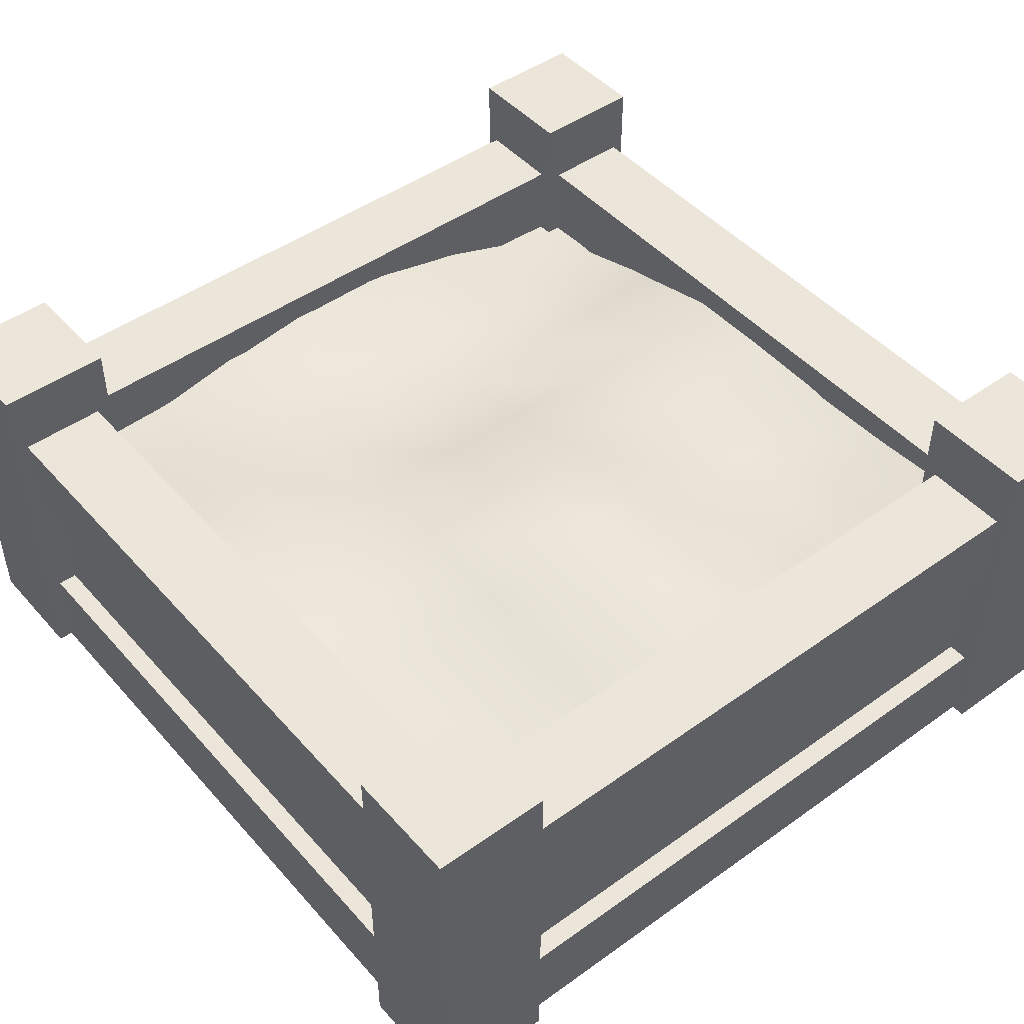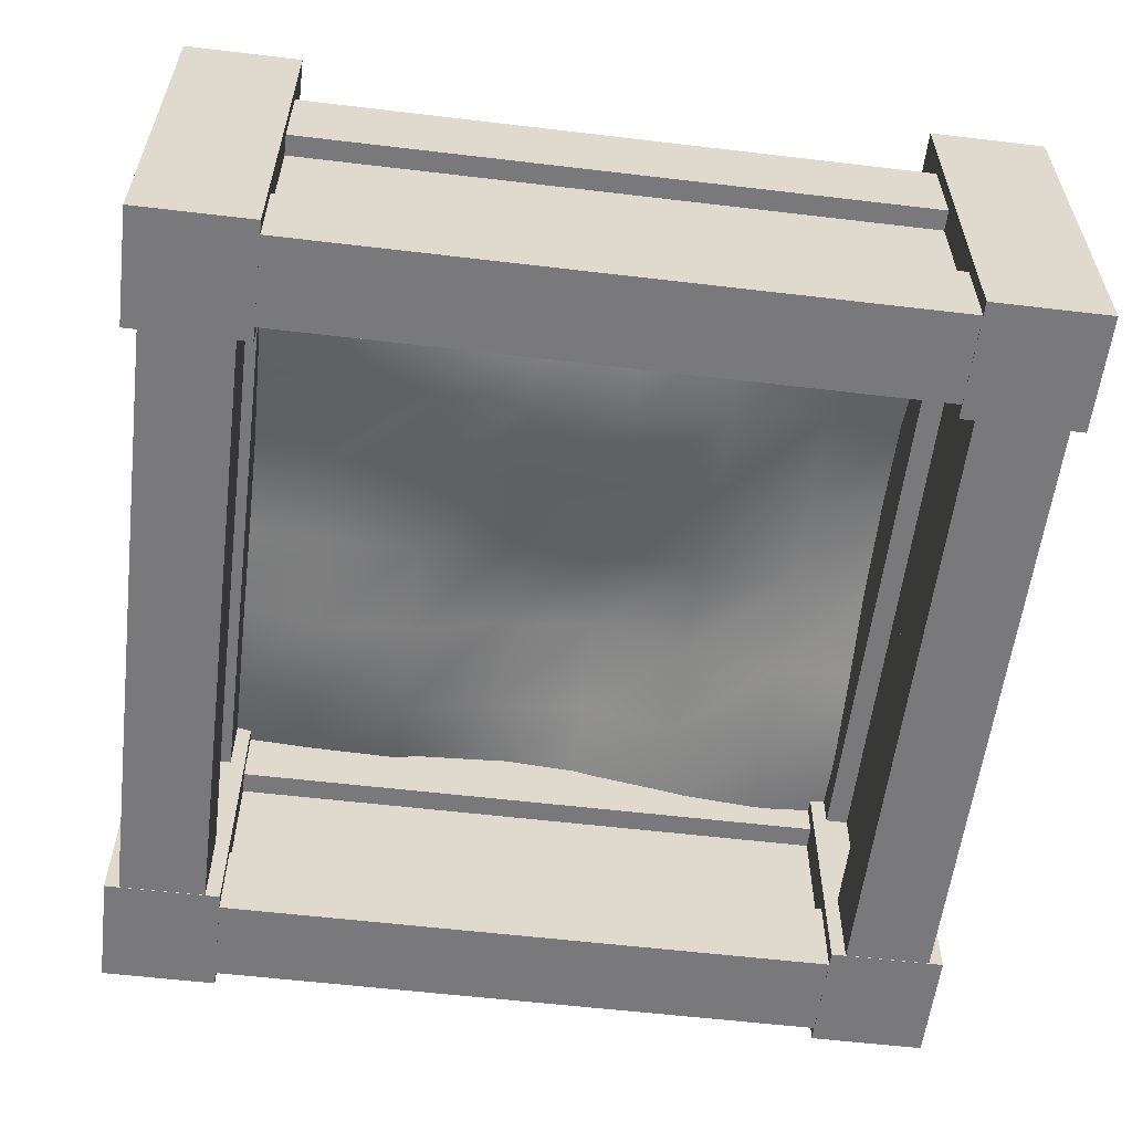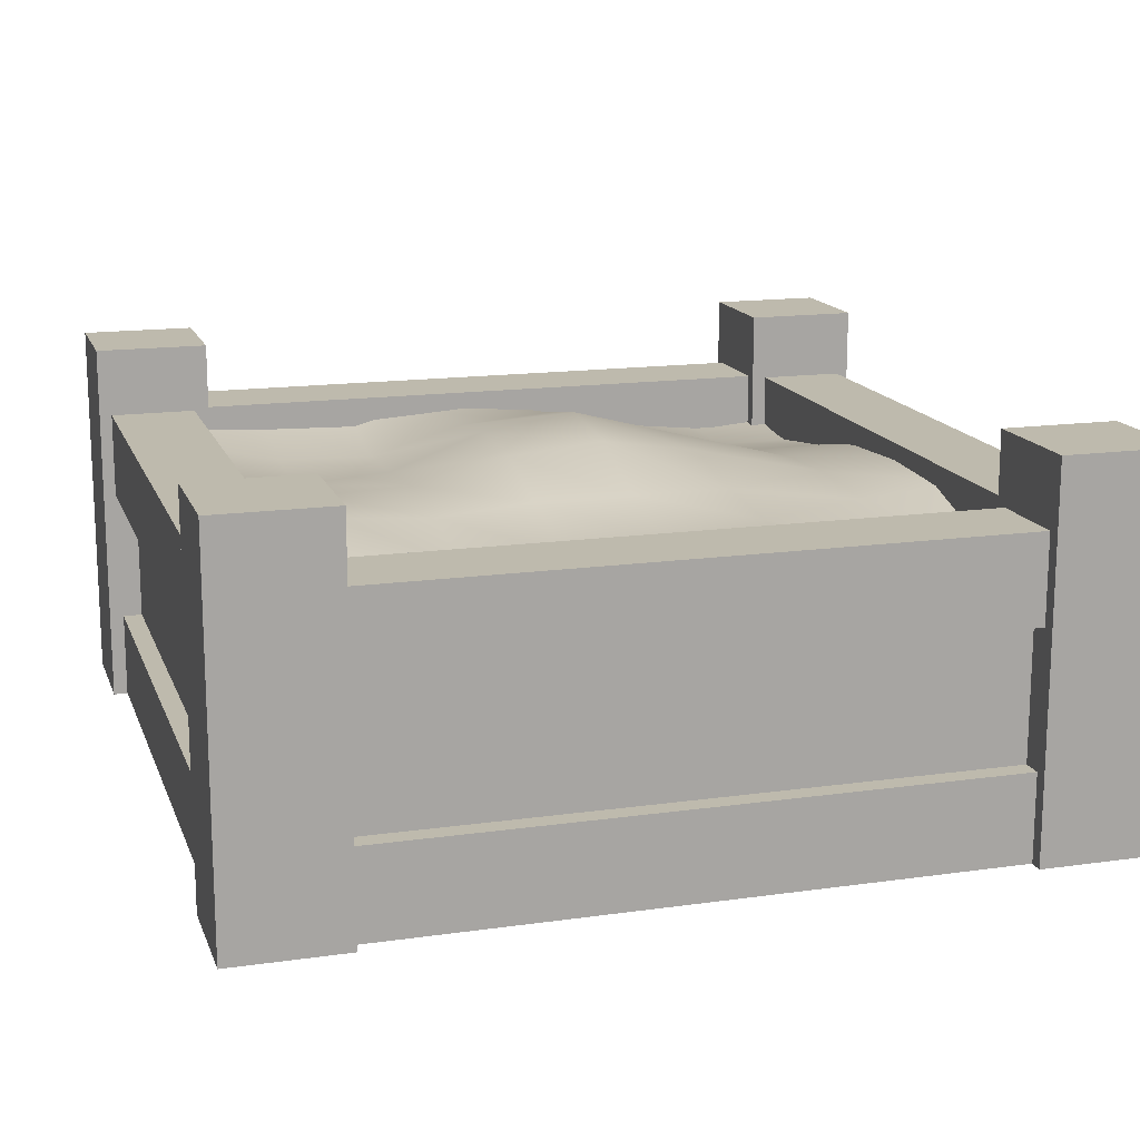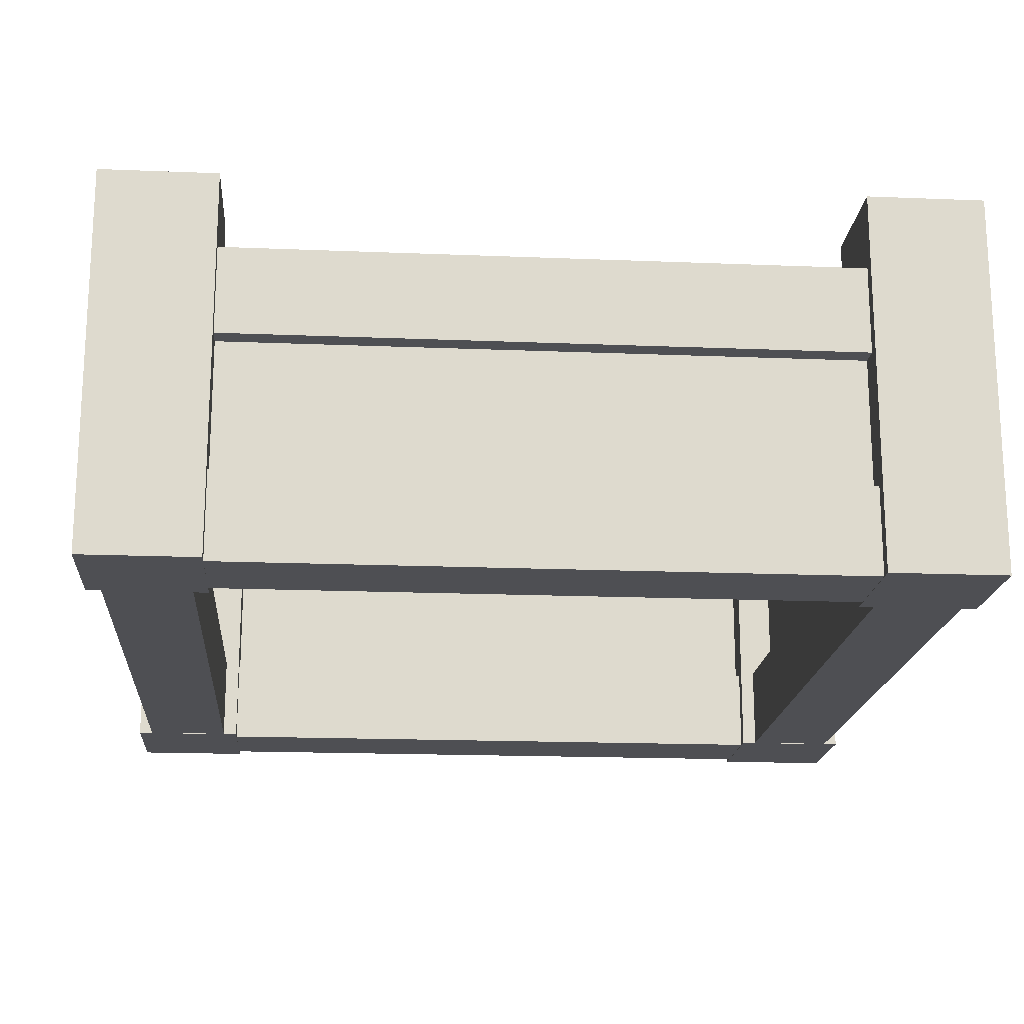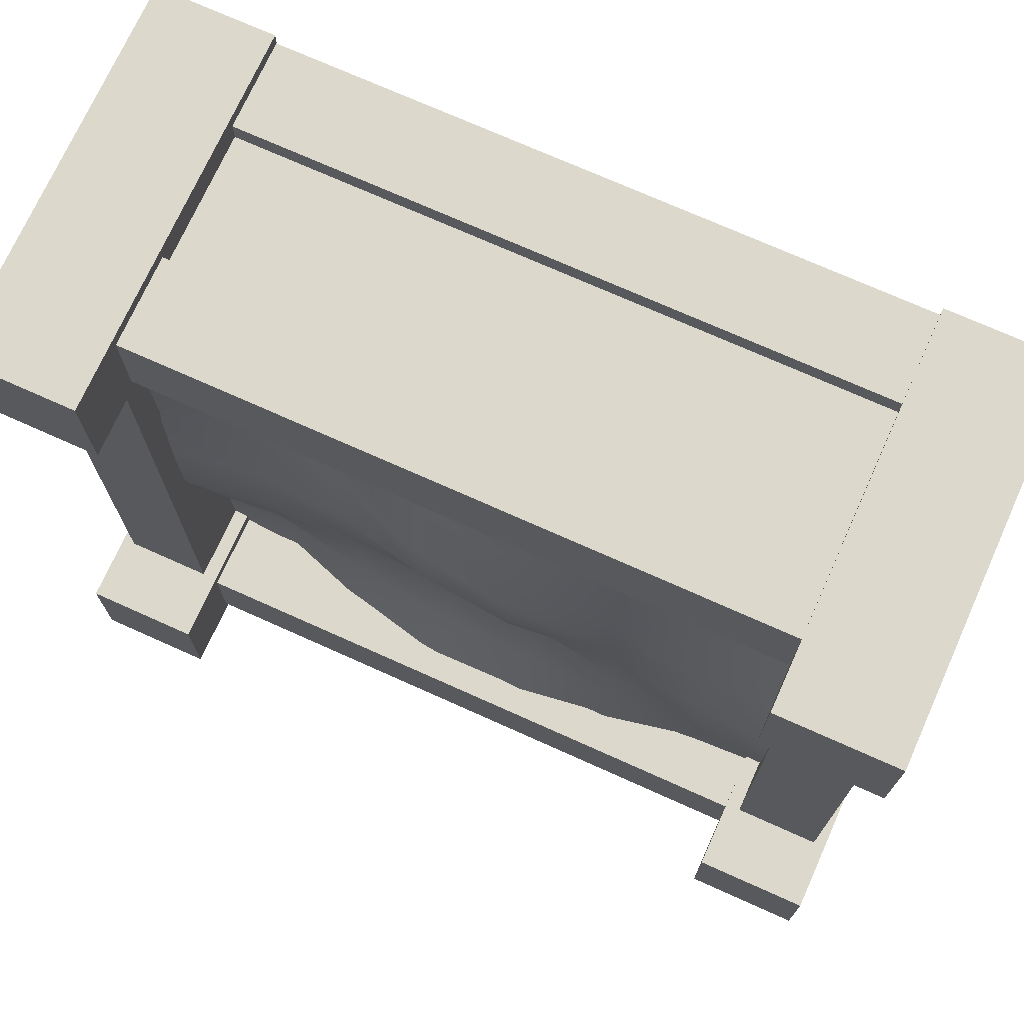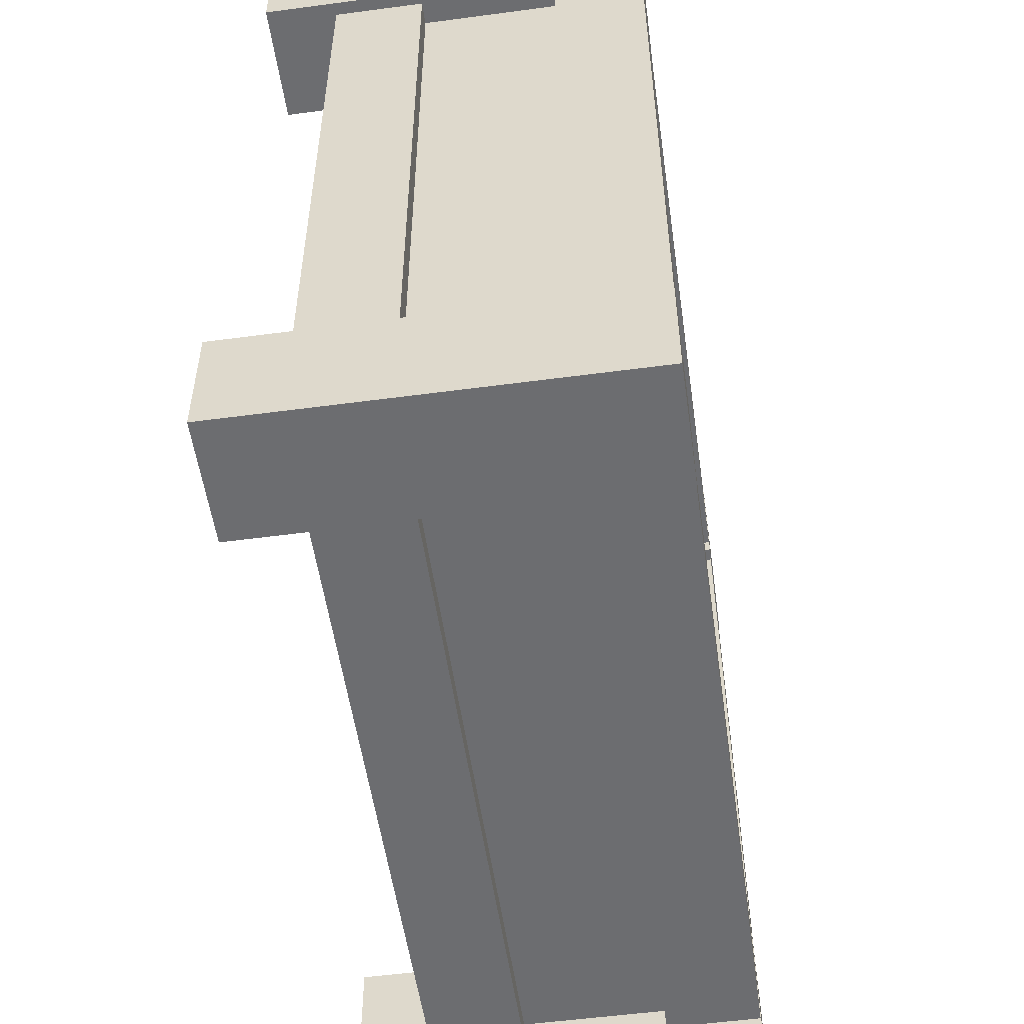
<metadata>
{"format":"obj","ext":"obj","renderer":"f3d","projection":"perspective","resolution":1024,"background":"white","views":[{"elev":46.9,"azim":-39.0,"up":"+Y"},{"elev":-57.9,"azim":173.0,"up":"+Y"},{"elev":15.4,"azim":163.4,"up":"+Y"},{"elev":-18.1,"azim":-4.5,"up":"+Y"},{"elev":72.7,"azim":-155.8,"up":"+Z"},{"elev":-54.0,"azim":-81.9,"up":"+Z"}]}
</metadata>
<code>
o Cube
v -0.7184 0.000499 0.5332
v -0.7184 0.6436 0.5332
v -0.5229 0.000499 0.5332
v -0.5229 0.6436 0.5332
v -0.7184 0.000499 0.7286
v -0.7184 0.6436 0.7286
v -0.5229 0.000499 0.7286
v -0.5229 0.6436 0.7286
v -0.5715 0.0762 0.5967
v -0.5715 0.4741 0.5967
v -0.5715 0.0762 0.6705
v -0.5715 0.4741 0.6705
v -0.6605 0.0762 0.538
v -0.6605 0.4741 0.538
v -0.5867 0.0762 0.538
v -0.5867 0.4741 0.538
v -0.548 0.001313 0.582
v -0.6939 0.001313 0.582
v -0.548 0.1496 0.582
v -0.6939 0.1496 0.582
v -0.5472 0.001314 0.7054
v -0.5472 0.001314 0.5572
v -0.5472 0.1496 0.5572
v -0.5472 0.1496 0.7054
v -0.5488 0.3771 0.582
v -0.697 0.3771 0.582
v -0.5488 0.5253 0.582
v -0.697 0.5253 0.582
v -0.5472 0.3771 0.7054
v -0.5472 0.3771 0.5572
v -0.5472 0.5253 0.5572
v -0.5472 0.5253 0.7054
v -0.7184 0.000499 -0.5253
v -0.7184 0.6436 -0.5253
v -0.5229 0.000499 -0.5253
v -0.5229 0.6436 -0.5253
v -0.7184 0.000499 -0.7208
v -0.7184 0.6436 -0.7208
v -0.5229 0.000499 -0.7208
v -0.5229 0.6436 -0.7208
v -0.5715 0.0762 -0.5888
v -0.5715 0.4741 -0.5888
v -0.5715 0.0762 -0.6626
v -0.5715 0.4741 -0.6626
v -0.6605 0.0762 -0.5301
v -0.6605 0.4741 -0.5301
v -0.5867 0.0762 -0.5301
v -0.5867 0.4741 -0.5301
v -0.548 0.001313 -0.5741
v -0.6939 0.001313 -0.5741
v -0.548 0.1496 -0.5741
v -0.6939 0.1496 -0.5741
v -0.5472 0.001314 -0.6976
v -0.5472 0.001314 -0.5493
v -0.5472 0.1496 -0.5493
v -0.5472 0.1496 -0.6976
v -0.5488 0.3771 -0.5741
v -0.697 0.3771 -0.5741
v -0.5488 0.5253 -0.5741
v -0.697 0.5253 -0.5741
v -0.5472 0.3771 -0.6976
v -0.5472 0.3771 -0.5493
v -0.5472 0.5253 -0.5493
v -0.5472 0.5253 -0.6976
v 0.726 0.000499 0.5332
v 0.726 0.6436 0.5332
v 0.5305 0.000499 0.5332
v 0.5305 0.6436 0.5332
v 0.726 0.000499 0.7286
v 0.726 0.6436 0.7286
v 0.5305 0.000499 0.7286
v 0.5305 0.6436 0.7286
v 0.5791 0.0762 0.5967
v 0.5791 0.4741 0.5967
v 0.5791 0.0762 0.6705
v 0.5791 0.4741 0.6705
v 0.6681 0.0762 0.538
v 0.6681 0.4741 0.538
v 0.5943 0.0762 0.538
v 0.5943 0.4741 0.538
v 0.5556 0.001313 0.582
v 0.7015 0.001313 0.582
v 0.5556 0.1496 0.582
v 0.7015 0.1496 0.582
v 0.5548 0.001314 0.7054
v 0.5548 0.001314 0.5572
v 0.5548 0.1496 0.5572
v 0.5548 0.1496 0.7054
v 0.5563 0.3771 0.582
v 0.7046 0.3771 0.582
v 0.5563 0.5253 0.582
v 0.7046 0.5253 0.582
v 0.5548 0.3771 0.7054
v 0.5548 0.3771 0.5572
v 0.5548 0.5253 0.5572
v 0.5548 0.5253 0.7054
v 0.726 0.000499 -0.5253
v 0.726 0.6436 -0.5253
v 0.5305 0.000499 -0.5253
v 0.5305 0.6436 -0.5253
v 0.726 0.000499 -0.7208
v 0.726 0.6436 -0.7208
v 0.5305 0.000499 -0.7208
v 0.5305 0.6436 -0.7208
v 0.5791 0.0762 -0.5888
v 0.5791 0.4741 -0.5888
v 0.5791 0.0762 -0.6626
v 0.5791 0.4741 -0.6626
v 0.6681 0.0762 -0.5301
v 0.6681 0.4741 -0.5301
v 0.5943 0.0762 -0.5301
v 0.5943 0.4741 -0.5301
v 0.5556 0.001313 -0.5741
v 0.7015 0.001313 -0.5741
v 0.5556 0.1496 -0.5741
v 0.7015 0.1496 -0.5741
v 0.5548 0.001314 -0.6976
v 0.5548 0.001314 -0.5493
v 0.5548 0.1496 -0.5493
v 0.5548 0.1496 -0.6976
v 0.5563 0.3771 -0.5741
v 0.7046 0.3771 -0.5741
v 0.5563 0.5253 -0.5741
v 0.7046 0.5253 -0.5741
v 0.5548 0.3771 -0.6976
v 0.5548 0.3771 -0.5493
v 0.5548 0.5253 -0.5493
v 0.5548 0.5253 -0.6976
v -0.5861 0.422 -0.5859
v -0.5861 0.4437 0.5938
v 0.5937 0.3811 -0.5859
v 0.5937 0.4965 0.5938
v -0.5861 0.4427 -0.4174
v -0.5861 0.4923 -0.2489
v -0.5861 0.4987 -0.08034
v -0.5861 0.4883 0.0882
v -0.5861 0.451 0.2567
v -0.5861 0.4258 0.4253
v 0.5937 0.4851 0.4253
v 0.5937 0.4807 0.2567
v 0.5937 0.4848 0.0882
v 0.5937 0.4831 -0.08034
v 0.5937 0.44 -0.2489
v 0.5937 0.3886 -0.4174
v 0.4251 0.3919 -0.5859
v 0.2566 0.4487 -0.5859
v 0.08806 0.4875 -0.5859
v -0.08047 0.486 -0.5859
v -0.249 0.4625 -0.5859
v -0.4175 0.4285 -0.5859
v -0.4175 0.4291 0.5938
v -0.249 0.4471 0.5938
v -0.08047 0.479 0.5938
v 0.08806 0.492 0.5938
v 0.2566 0.4807 0.5938
v 0.4251 0.4851 0.5938
v -0.4175 0.4366 -0.4174
v -0.249 0.4511 -0.4174
v -0.08047 0.4489 -0.4174
v 0.08806 0.4389 -0.4174
v 0.2566 0.4203 -0.4174
v 0.4251 0.3869 -0.4174
v -0.4175 0.4757 -0.2489
v -0.249 0.4531 -0.2489
v -0.08047 0.4285 -0.2489
v 0.08806 0.4223 -0.2489
v 0.2566 0.4176 -0.2489
v 0.4251 0.4246 -0.2489
v -0.4175 0.4849 -0.08034
v -0.249 0.4656 -0.08034
v -0.08047 0.4668 -0.08034
v 0.08806 0.4662 -0.08034
v 0.2566 0.4524 -0.08034
v 0.4251 0.4633 -0.08034
v -0.4175 0.4744 0.0882
v -0.249 0.4961 0.0882
v -0.08047 0.5228 0.0882
v 0.08806 0.5064 0.0882
v 0.2566 0.4667 0.0882
v 0.4251 0.4611 0.0882
v -0.4175 0.4502 0.2567
v -0.249 0.4952 0.2567
v -0.08047 0.5394 0.2567
v 0.08806 0.5143 0.2567
v 0.2566 0.4533 0.2567
v 0.4251 0.4404 0.2567
v -0.4175 0.4244 0.4253
v -0.249 0.4624 0.4253
v -0.08047 0.5057 0.4253
v 0.08806 0.492 0.4253
v 0.2566 0.4446 0.4253
v 0.4251 0.4494 0.4253
f 1 2 4 3
f 3 4 8 7
f 7 8 6 5
f 5 6 2 1
f 3 7 5 1
f 8 4 2 6
f 9 73 75 11
f 14 16 48 46
f 11 12 10 9
f 12 76 74 10
f 11 75 76 12
f 45 13 14 46
f 16 15 47 48
f 15 16 14 13
f 47 15 13 45
f 50 49 17 18
f 49 51 19 17
f 51 52 20 19
f 52 50 18 20
f 21 22 86 85
f 17 19 20 18
f 22 23 87 86
f 23 24 88 87
f 24 21 85 88
f 58 57 25 26
f 23 22 21 24
f 57 59 27 25
f 59 60 28 27
f 60 58 26 28
f 30 94 93 29
f 25 27 28 26
f 31 95 94 30
f 32 96 95 31
f 29 93 96 32
f 105 106 42 41
f 31 30 29 32
f 33 35 36 34
f 35 39 40 36
f 39 37 38 40
f 37 33 34 38
f 35 33 37 39
f 40 38 34 36
f 43 107 105 41
f 54 53 117 118
f 43 41 42 44
f 42 106 108 44
f 44 108 107 43
f 47 45 46 48
f 49 50 52 51
f 55 54 118 119
f 56 55 119 120
f 53 56 120 117
f 61 125 126 62
f 55 56 53 54
f 57 58 60 59
f 62 126 127 63
f 63 127 128 64
f 64 128 125 61
f 80 78 110 112
f 63 64 61 62
f 65 67 68 66
f 67 71 72 68
f 71 69 70 72
f 69 65 66 70
f 67 65 69 71
f 72 70 66 68
f 75 73 74 76
f 109 110 78 77
f 79 80 112 111
f 79 77 78 80
f 111 109 77 79
f 114 82 81 113
f 113 81 83 115
f 115 83 84 116
f 116 84 82 114
f 81 82 84 83
f 73 9 10 74
f 87 88 85 86
f 121 89 91 123
f 123 91 92 124
f 124 92 90 122
f 89 90 92 91
f 122 90 89 121
f 95 96 93 94
f 97 98 100 99
f 99 100 104 103
f 103 104 102 101
f 101 102 98 97
f 99 103 101 97
f 104 100 98 102
f 107 108 106 105
f 111 112 110 109
f 113 115 116 114
f 119 118 117 120
f 121 123 124 122
f 127 126 125 128
f 192 156 132 139
f 145 162 144 131
f 162 168 143 144
f 168 174 142 143
f 174 180 141 142
f 180 186 140 141
f 186 192 139 140
f 137 138 187 181
f 181 187 188 182
f 182 188 189 183
f 183 189 190 184
f 184 190 191 185
f 185 191 192 186
f 136 137 181 175
f 175 181 182 176
f 176 182 183 177
f 177 183 184 178
f 178 184 185 179
f 179 185 186 180
f 135 136 175 169
f 169 175 176 170
f 170 176 177 171
f 171 177 178 172
f 172 178 179 173
f 173 179 180 174
f 134 135 169 163
f 163 169 170 164
f 164 170 171 165
f 165 171 172 166
f 166 172 173 167
f 167 173 174 168
f 133 134 163 157
f 157 163 164 158
f 158 164 165 159
f 159 165 166 160
f 160 166 167 161
f 161 167 168 162
f 129 133 157 150
f 150 157 158 149
f 149 158 159 148
f 148 159 160 147
f 147 160 161 146
f 146 161 162 145
f 138 130 151 187
f 187 151 152 188
f 188 152 153 189
f 189 153 154 190
f 190 154 155 191
f 191 155 156 192

</code>
